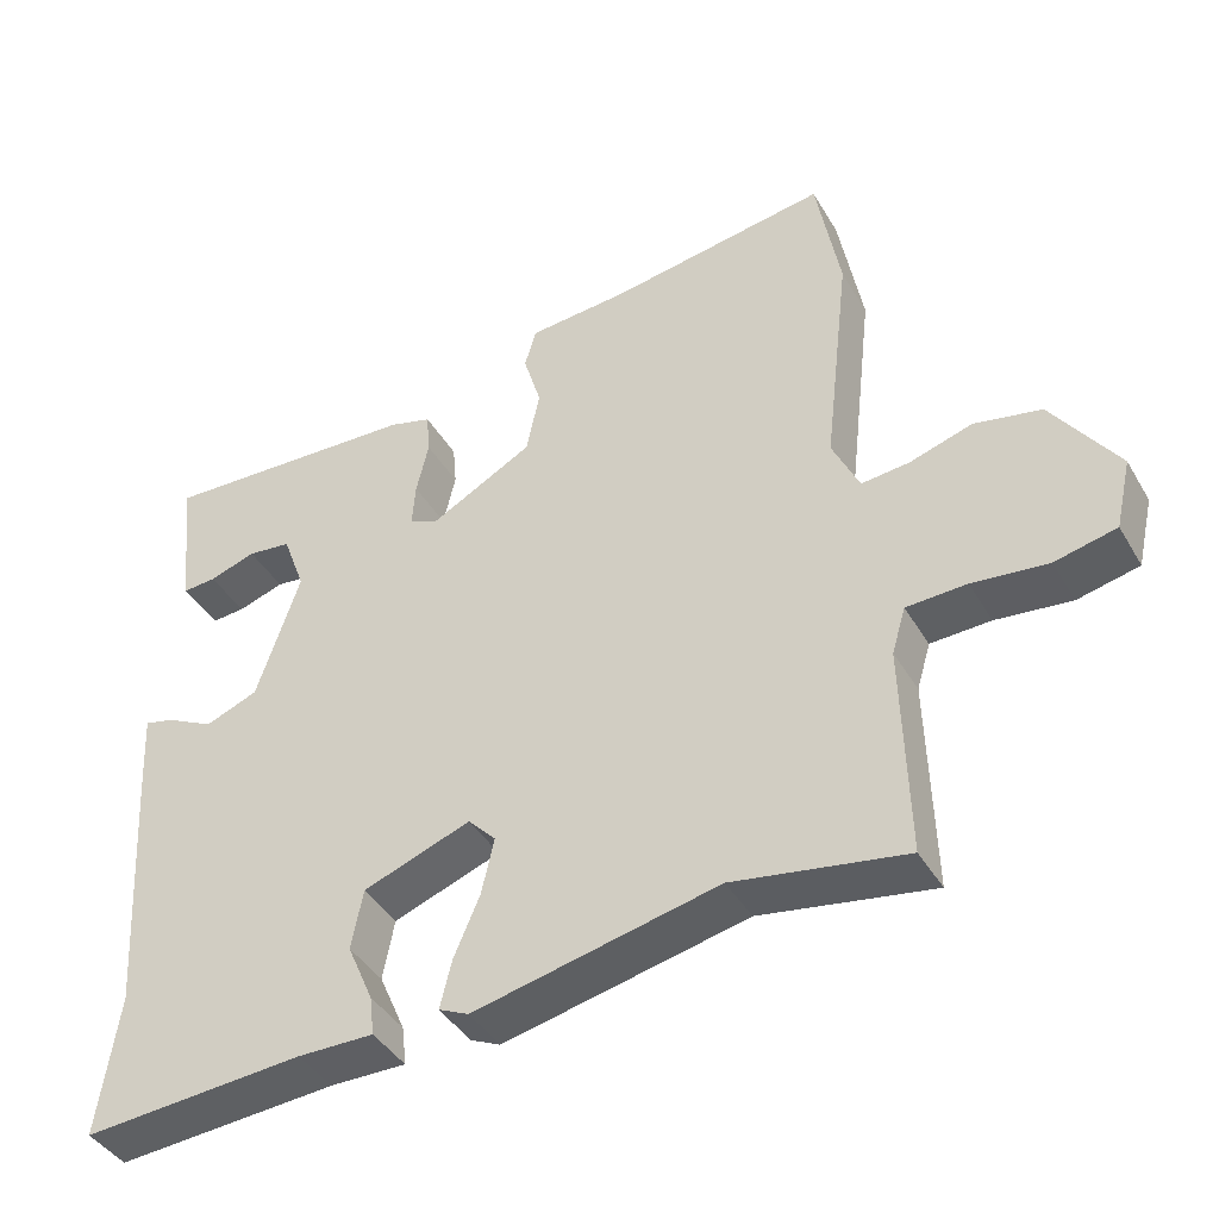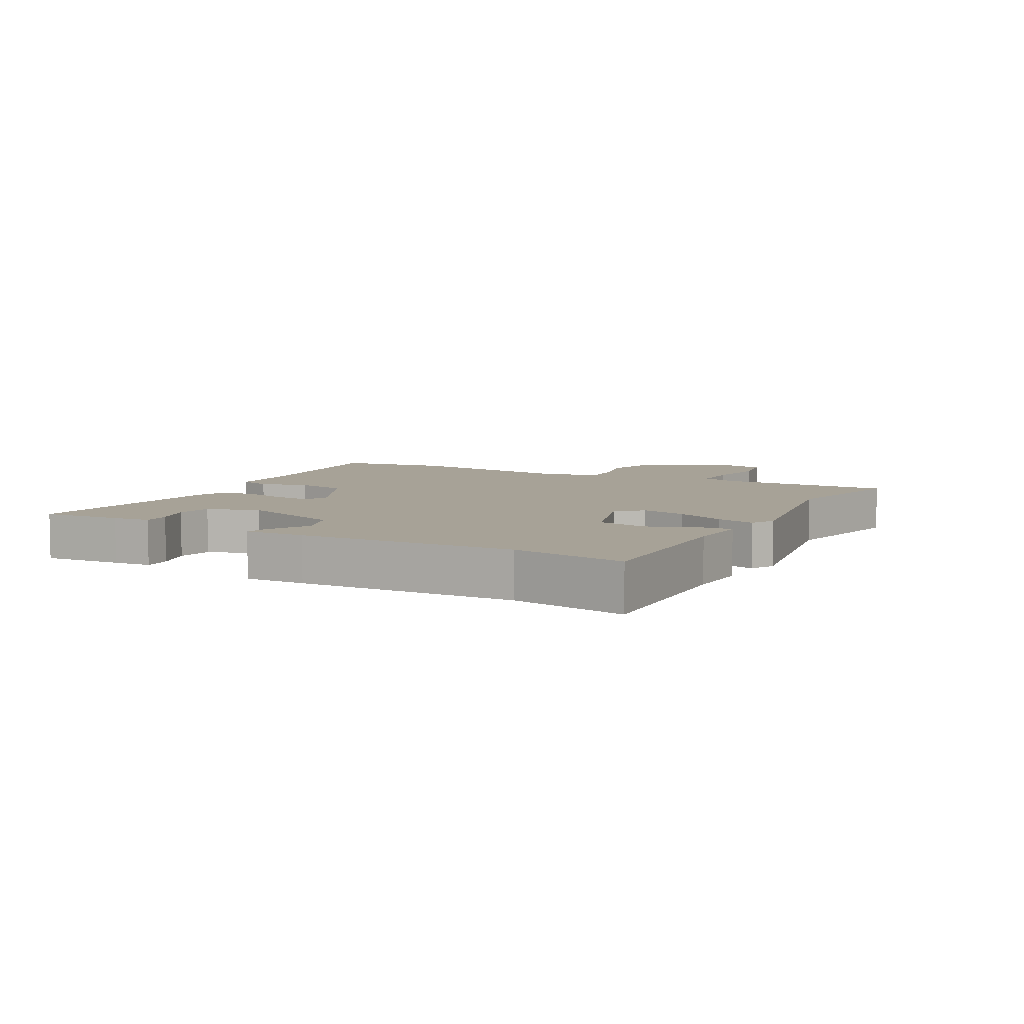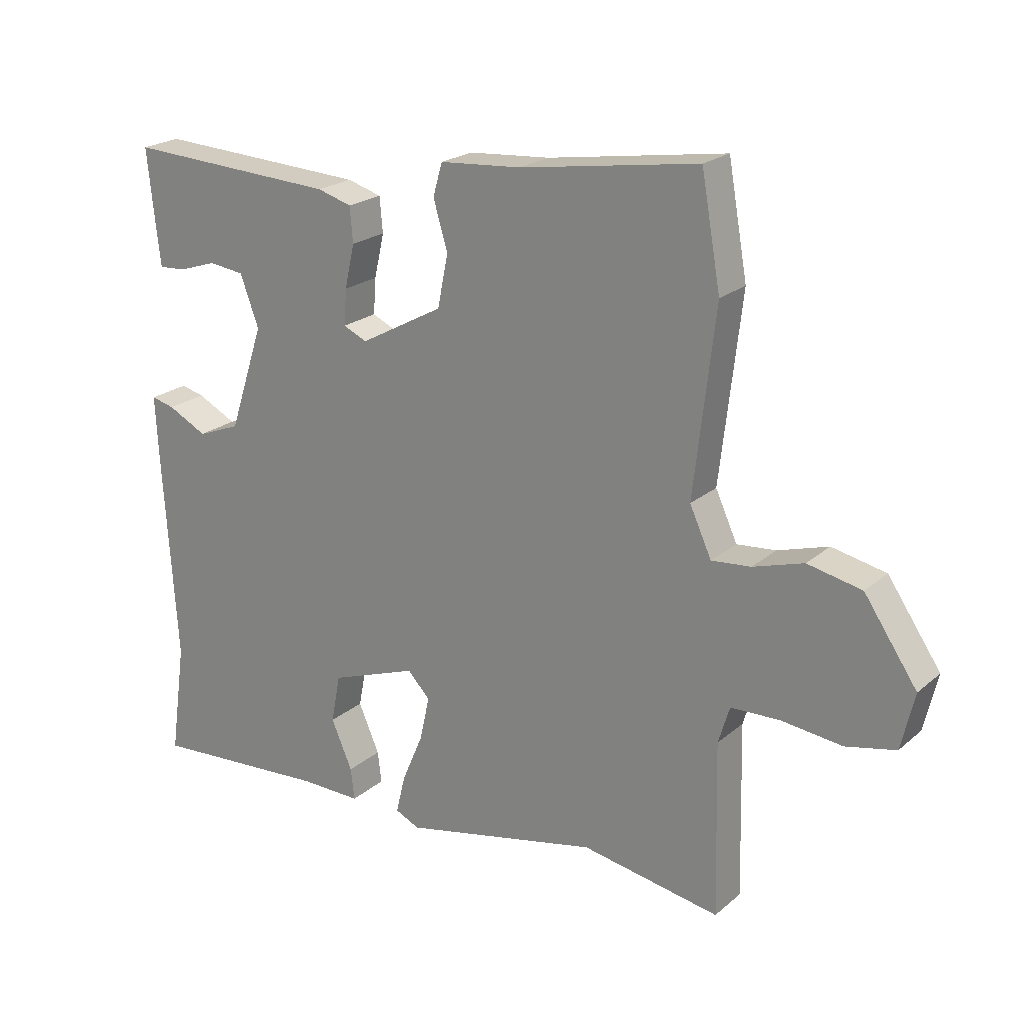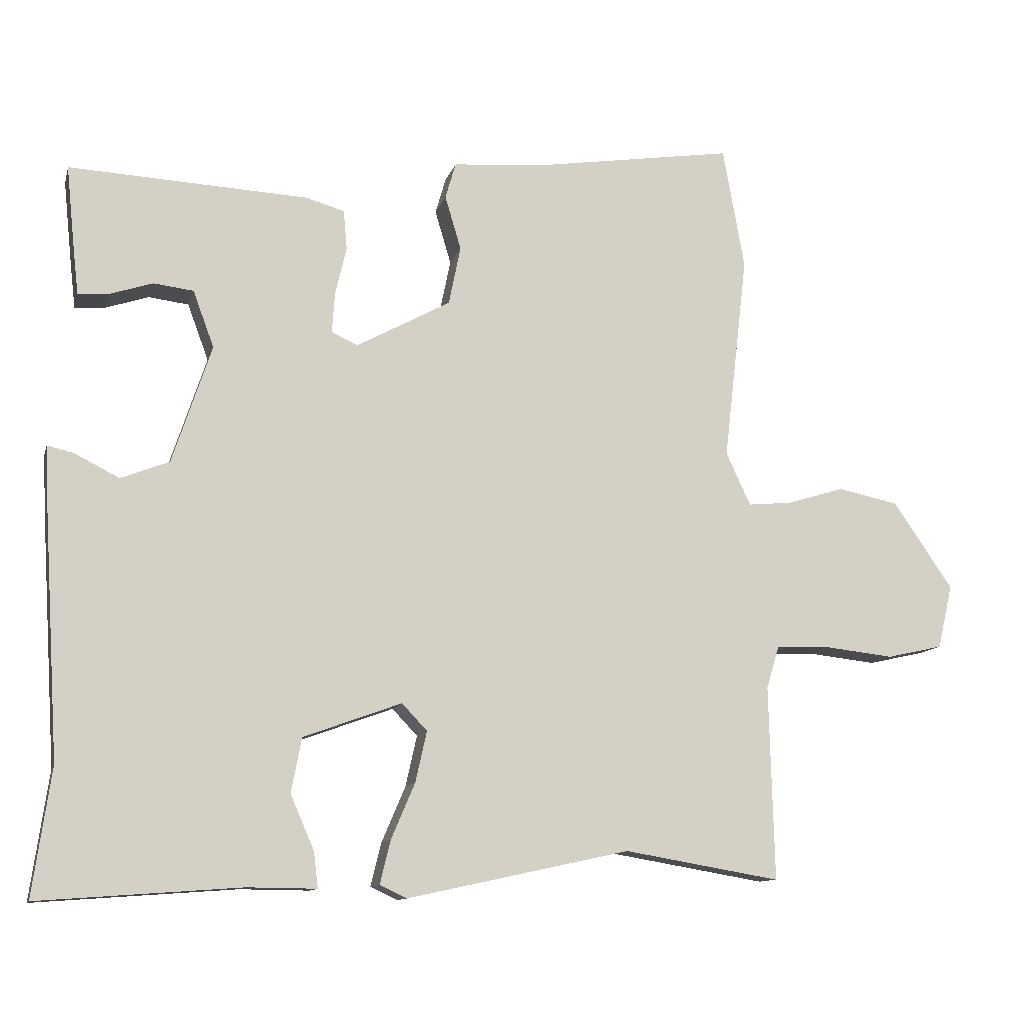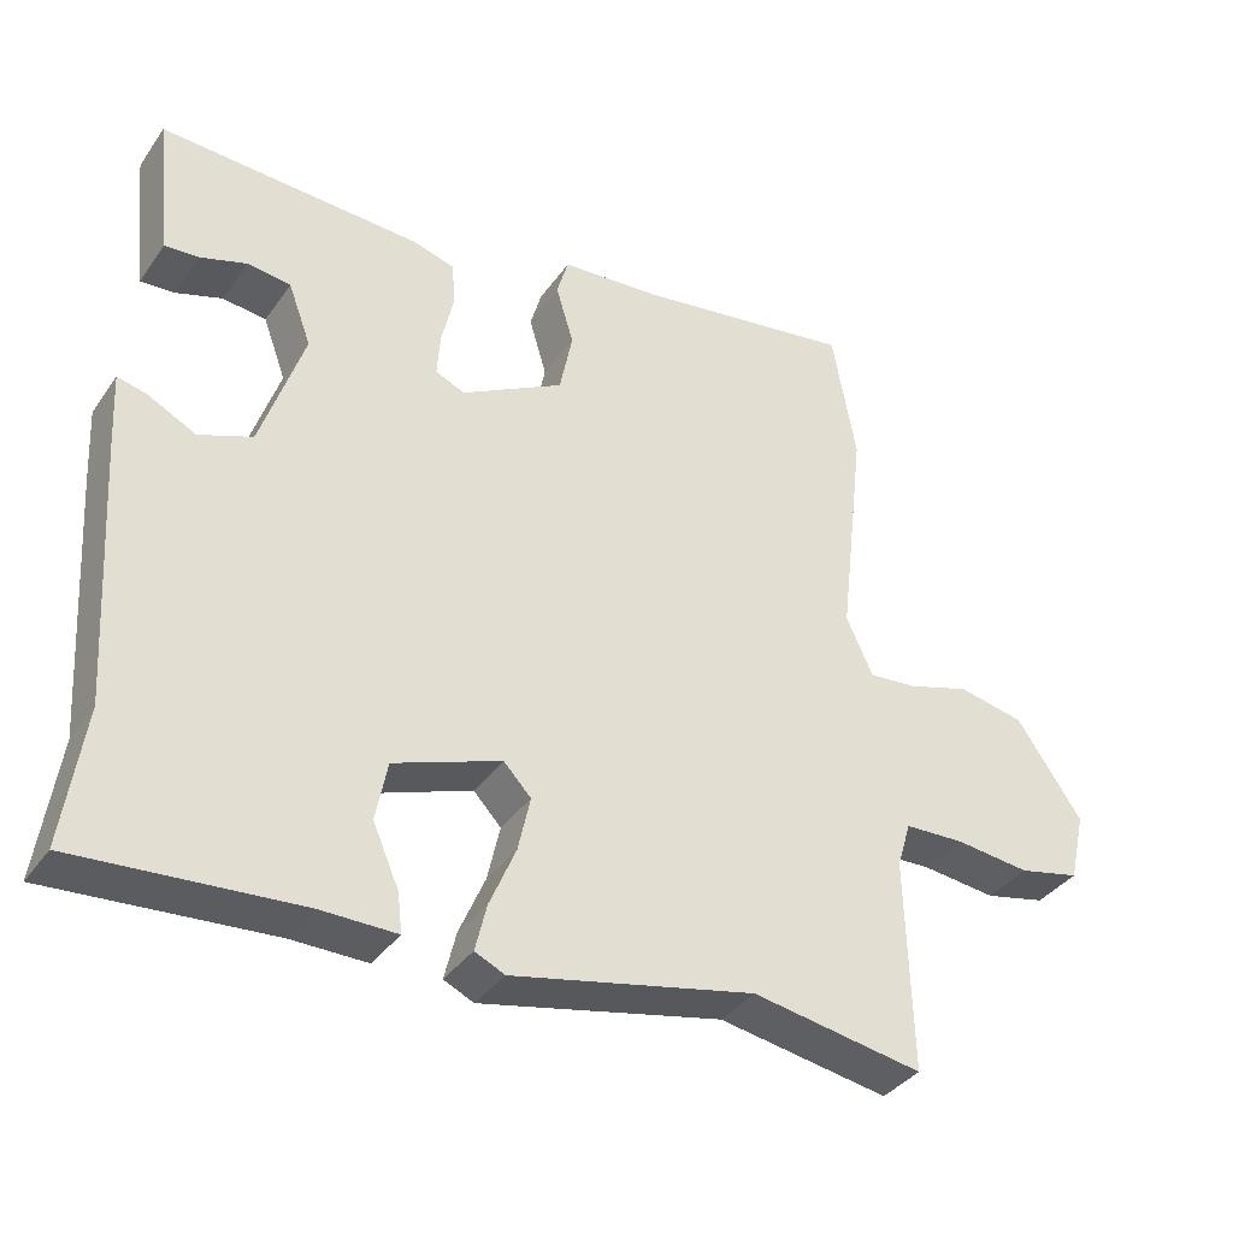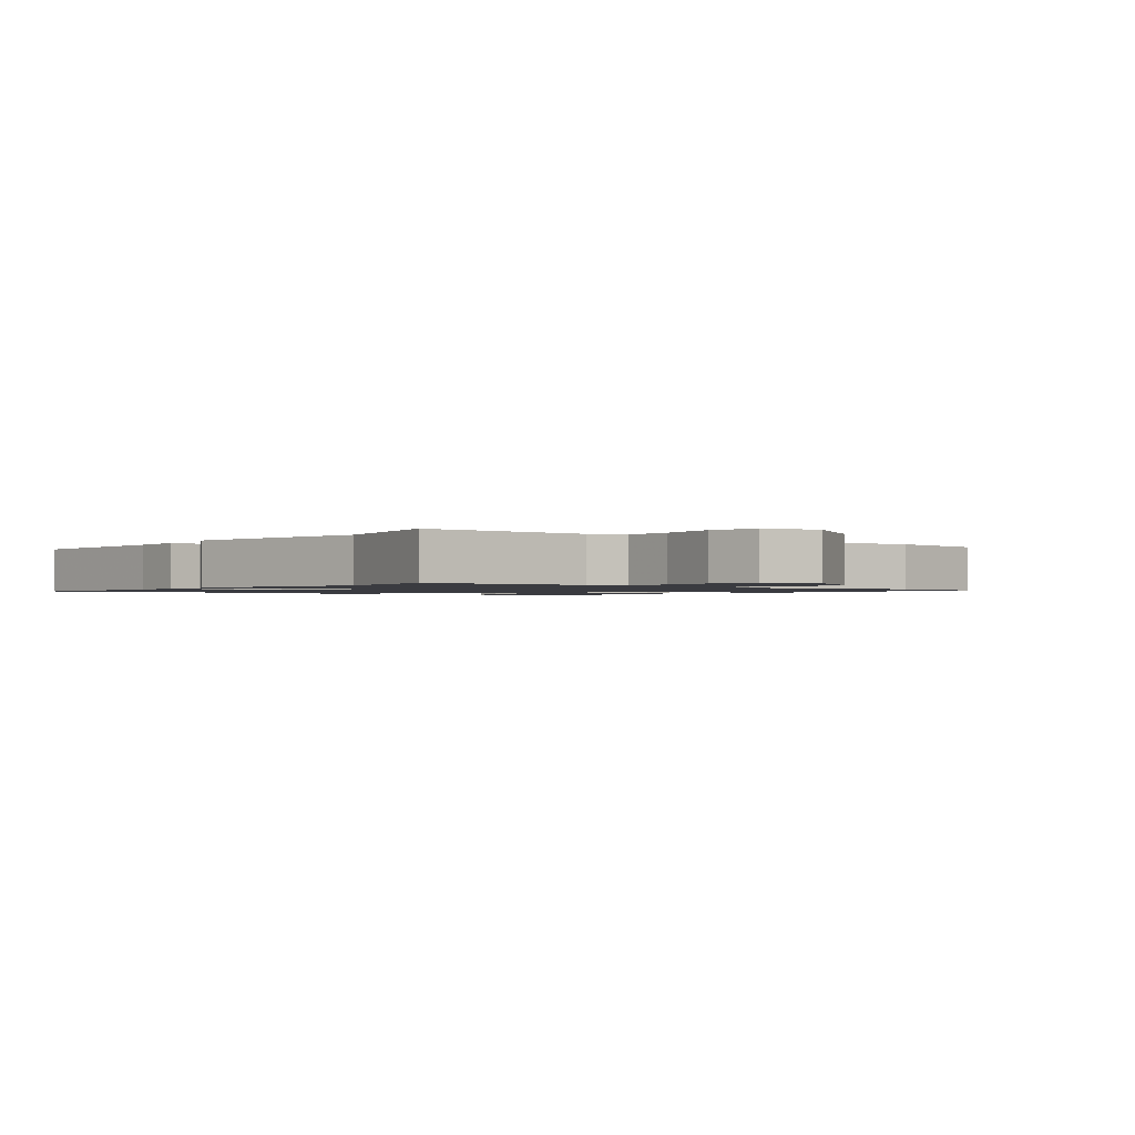
<metadata>
{"format":"obj","ext":"obj","renderer":"f3d","projection":"perspective","resolution":1024,"background":"white","views":[{"elev":-41.7,"azim":-151.8,"up":"+Z"},{"elev":6.6,"azim":120.6,"up":"+Y"},{"elev":21.8,"azim":-145.1,"up":"+Z"},{"elev":-11.4,"azim":166.1,"up":"+Z"},{"elev":-36.9,"azim":149.2,"up":"+Z"},{"elev":-1.4,"azim":-127.0,"up":"+Y"}]}
</metadata>
<code>
v -0.516 0.07 0.412
v -0.485 0.07 0.586
v -0.199 0.07 0.542
v -0.068 0.07 0.532
v -0.053 0.07 0.48
v -0.076 0.07 0.403
v -0.059 0.07 0.319
v 0.075 0.07 0.246
v 0.113 0.07 0.263
v 0.109 0.07 0.32
v 0.093 0.07 0.39
v 0.098 0.07 0.446
v 0.153 0.07 0.462
v 0.494 0.07 0.479
v 0.481 0.07 0.354
v 0.474 0.07 0.294
v 0.43 0.07 0.297
v 0.369 0.07 0.317
v 0.312 0.07 0.31
v 0.282 0.07 0.229
v 0.338 0.07 0.06
v 0.407 0.07 0.033
v 0.47 0.07 0.065
v 0.508 0.07 0.074
v 0.503 0.07 -0.022
v 0.481 0.07 -0.365
v 0.507 0.07 -0.547
v 0.219 0.07 -0.526
v 0.12 0.07 -0.527
v 0.126 0.07 -0.476
v 0.16 0.07 -0.398
v 0.145 0.07 -0.32
v 0.005 0.07 -0.269
v -0.031 0.07 -0.307
v -0.015 0.07 -0.379
v 0.019 0.07 -0.459
v 0.034 0.07 -0.521
v -0.005 0.07 -0.539
v -0.322 0.07 -0.47
v -0.545 0.07 -0.508
v -0.538 0.07 -0.231
v -0.556 0.07 -0.171
v -0.634 0.07 -0.168
v -0.732 0.07 -0.179
v -0.812 0.07 -0.161
v -0.833 0.07 -0.07
v -0.748 0.07 0.054
v -0.661 0.07 0.072
v -0.58 0.07 0.047
v -0.517 0.07 0.041
v -0.482 0.07 0.117
v -0.516 0 0.412
v -0.485 0 0.586
v -0.199 0 0.542
v -0.068 0 0.532
v -0.053 0 0.48
v -0.076 0 0.403
v -0.059 0 0.319
v 0.075 0 0.246
v 0.113 0 0.263
v 0.109 0 0.32
v 0.093 0 0.39
v 0.098 0 0.446
v 0.153 0 0.462
v 0.494 0 0.479
v 0.481 0 0.354
v 0.474 0 0.294
v 0.43 0 0.297
v 0.369 0 0.317
v 0.312 0 0.31
v 0.282 0 0.229
v 0.338 0 0.06
v 0.407 0 0.033
v 0.47 0 0.065
v 0.508 0 0.074
v 0.503 0 -0.022
v 0.481 0 -0.365
v 0.507 0 -0.547
v 0.219 0 -0.526
v 0.12 0 -0.527
v 0.126 0 -0.476
v 0.16 0 -0.398
v 0.145 0 -0.32
v 0.005 0 -0.269
v -0.031 0 -0.307
v -0.015 0 -0.379
v 0.019 0 -0.459
v 0.034 0 -0.521
v -0.005 0 -0.539
v -0.322 0 -0.47
v -0.545 0 -0.508
v -0.538 0 -0.231
v -0.556 0 -0.171
v -0.634 0 -0.168
v -0.732 0 -0.179
v -0.812 0 -0.161
v -0.833 0 -0.07
v -0.748 0 0.054
v -0.661 0 0.072
v -0.58 0 0.047
v -0.517 0 0.041
v -0.482 0 0.117
f 46 47 48 49
f 46 49 50
f 43 44 45 46
f 42 43 46 50
f 41 42 50 51
f 39 40 41 51
f 35 36 37 38
f 34 35 38 39
f 33 34 39 51
f 28 29 30 31
f 26 27 28 31
f 26 31 32
f 22 23 24 25
f 21 22 25 26
f 15 16 17 18
f 15 18 19
f 14 15 19
f 13 14 19
f 10 11 12 13
f 9 10 13 19
f 8 9 19 20
f 3 4 5 6
f 3 6 7
f 2 3 7
f 1 2 7
f 51 1 7 8
f 21 26 32 33
f 21 33 51
f 8 20 21 51
f 100 99 98 97
f 101 100 97
f 97 96 95 94
f 101 97 94 93
f 102 101 93 92
f 102 92 91 90
f 89 88 87 86
f 90 89 86 85
f 102 90 85 84
f 82 81 80 79
f 82 79 78 77
f 83 82 77
f 76 75 74 73
f 77 76 73 72
f 69 68 67 66
f 70 69 66
f 70 66 65
f 70 65 64
f 64 63 62 61
f 70 64 61 60
f 71 70 60 59
f 57 56 55 54
f 58 57 54
f 58 54 53
f 58 53 52
f 59 58 52 102
f 84 83 77 72
f 102 84 72
f 102 72 71 59
f 1 52 53 2
f 2 53 54 3
f 3 54 55 4
f 4 55 56 5
f 5 56 57 6
f 6 57 58 7
f 7 58 59 8
f 8 59 60 9
f 9 60 61 10
f 10 61 62 11
f 11 62 63 12
f 12 63 64 13
f 13 64 65 14
f 14 65 66 15
f 15 66 67 16
f 16 67 68 17
f 17 68 69 18
f 18 69 70 19
f 19 70 71 20
f 20 71 72 21
f 21 72 73 22
f 22 73 74 23
f 23 74 75 24
f 24 75 76 25
f 25 76 77 26
f 26 77 78 27
f 27 78 79 28
f 28 79 80 29
f 29 80 81 30
f 30 81 82 31
f 31 82 83 32
f 32 83 84 33
f 33 84 85 34
f 34 85 86 35
f 35 86 87 36
f 36 87 88 37
f 37 88 89 38
f 38 89 90 39
f 39 90 91 40
f 40 91 92 41
f 41 92 93 42
f 42 93 94 43
f 43 94 95 44
f 44 95 96 45
f 45 96 97 46
f 46 97 98 47
f 47 98 99 48
f 48 99 100 49
f 49 100 101 50
f 50 101 102 51
f 51 102 52 1

</code>
